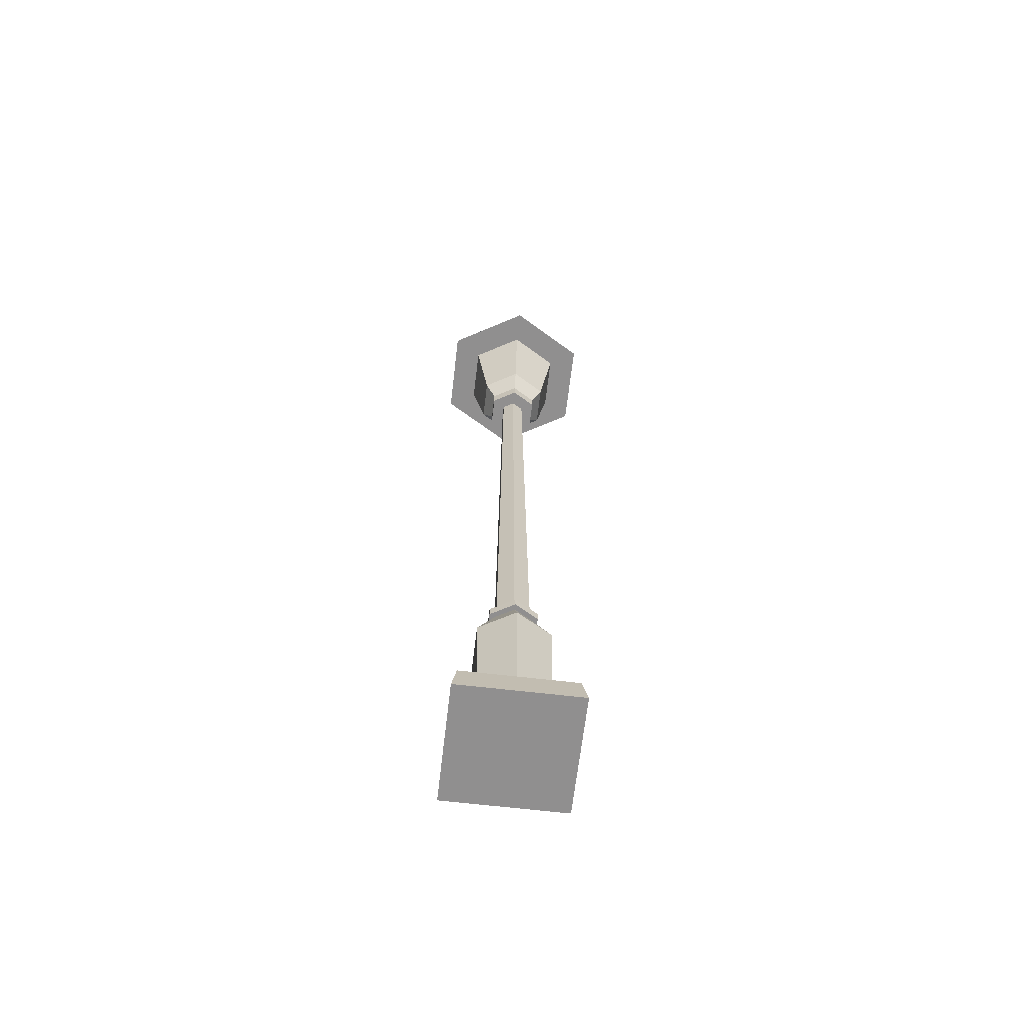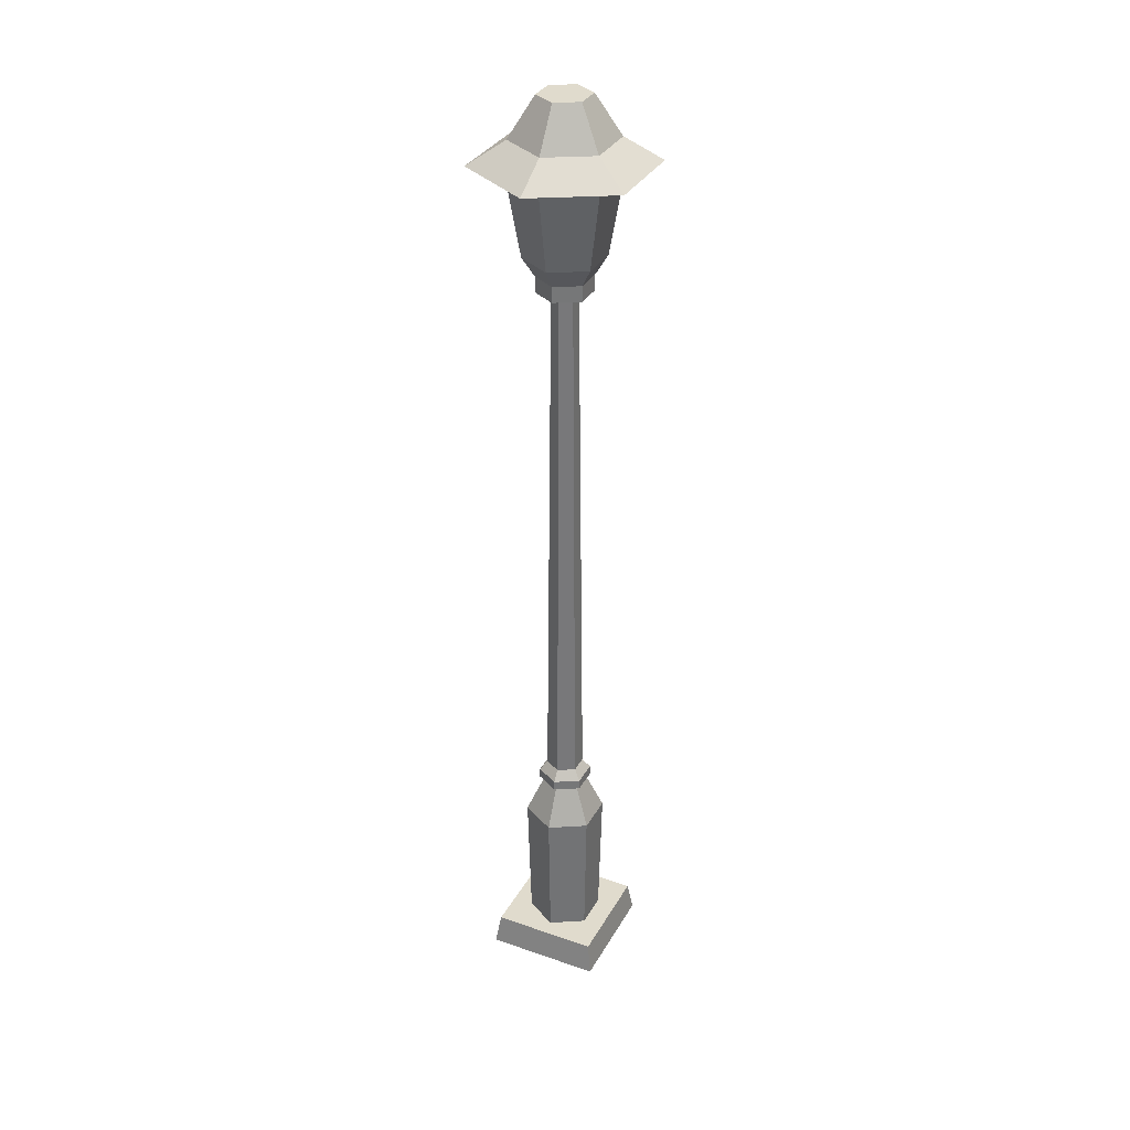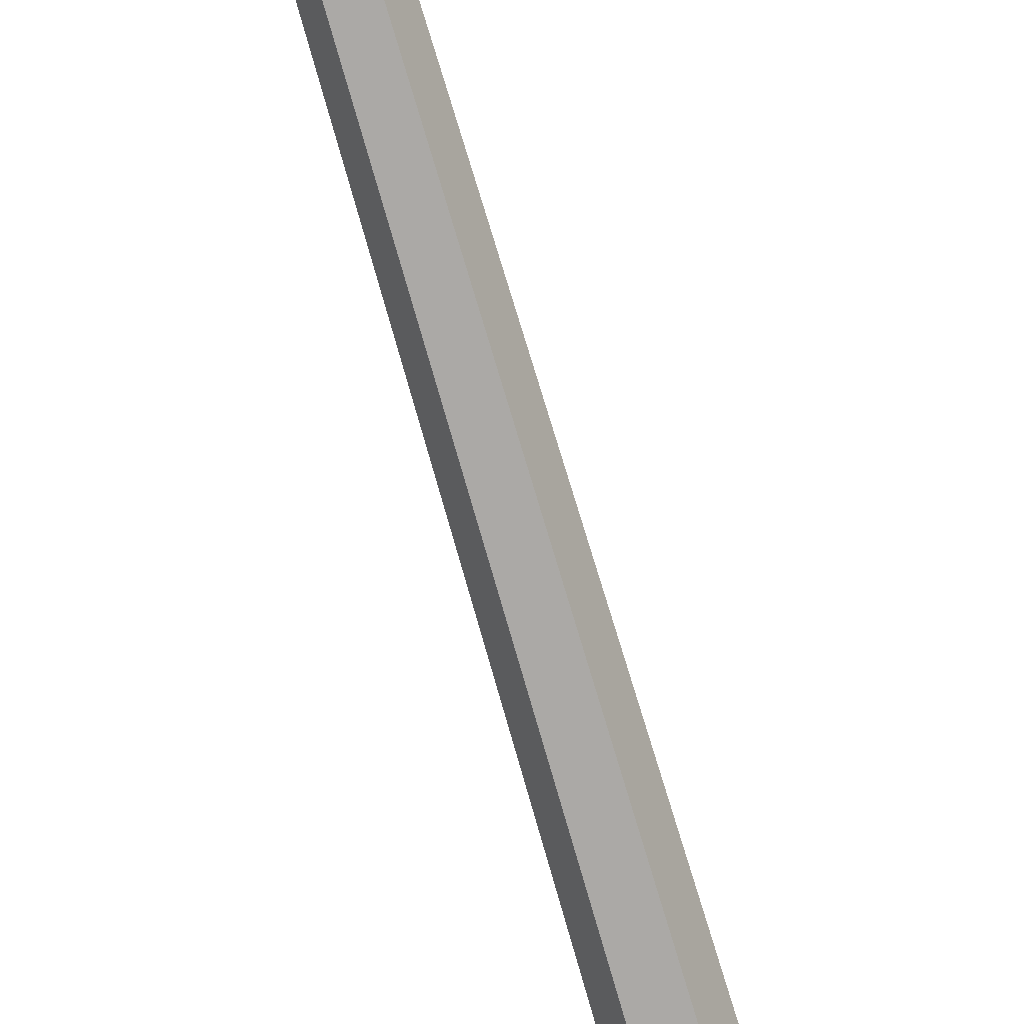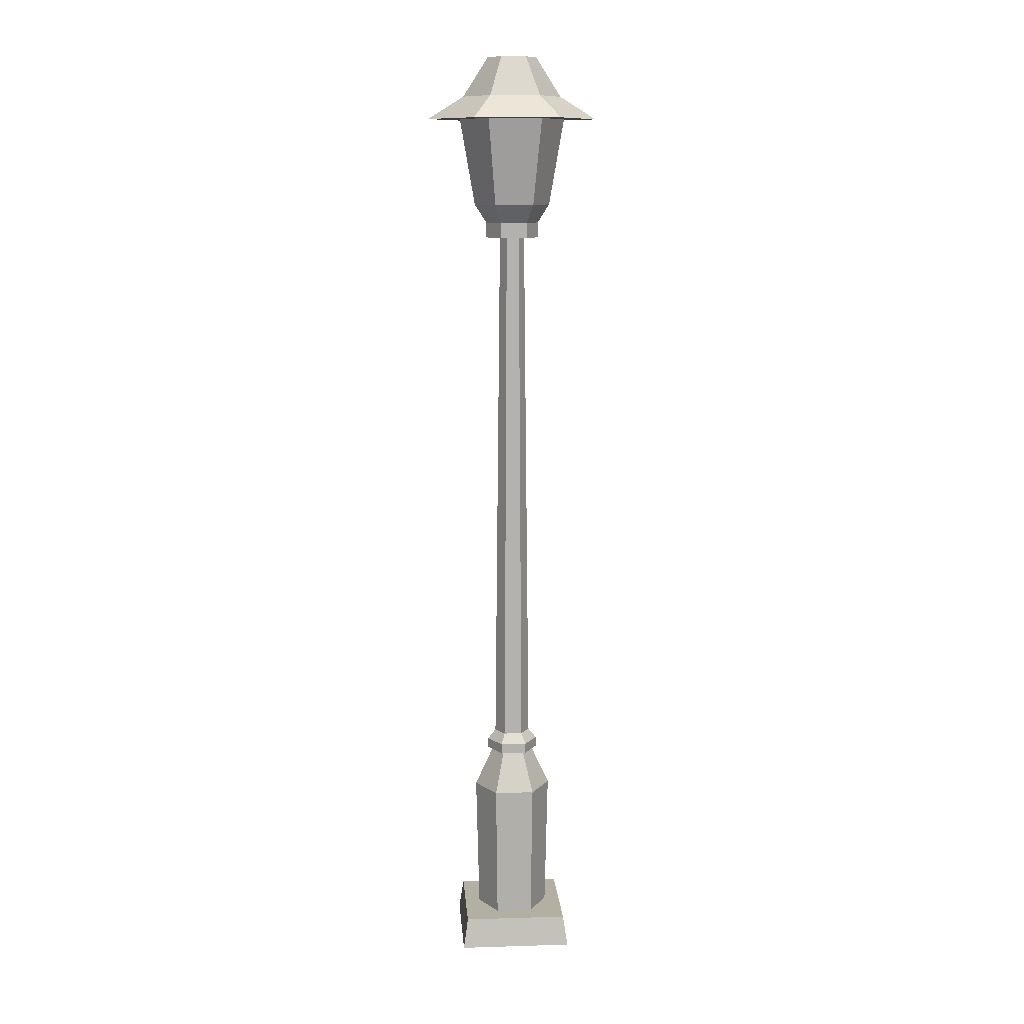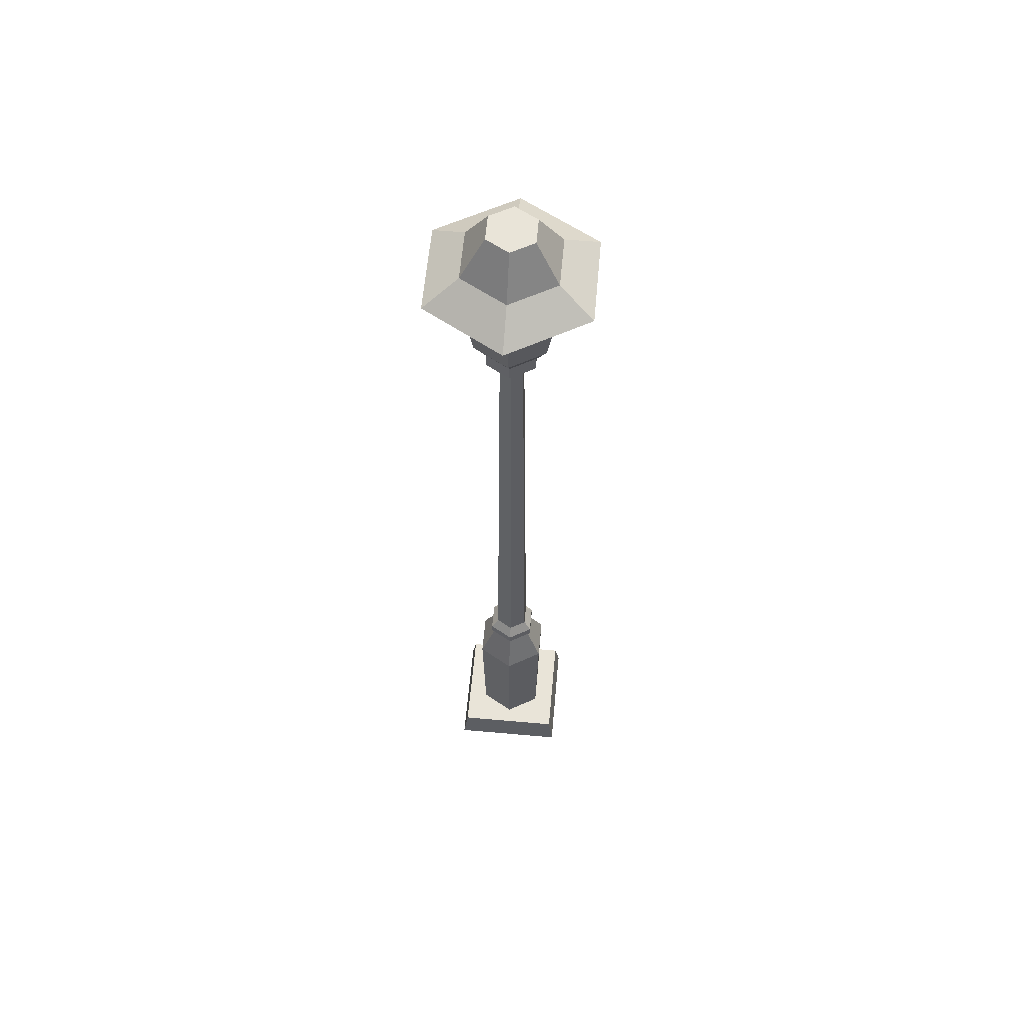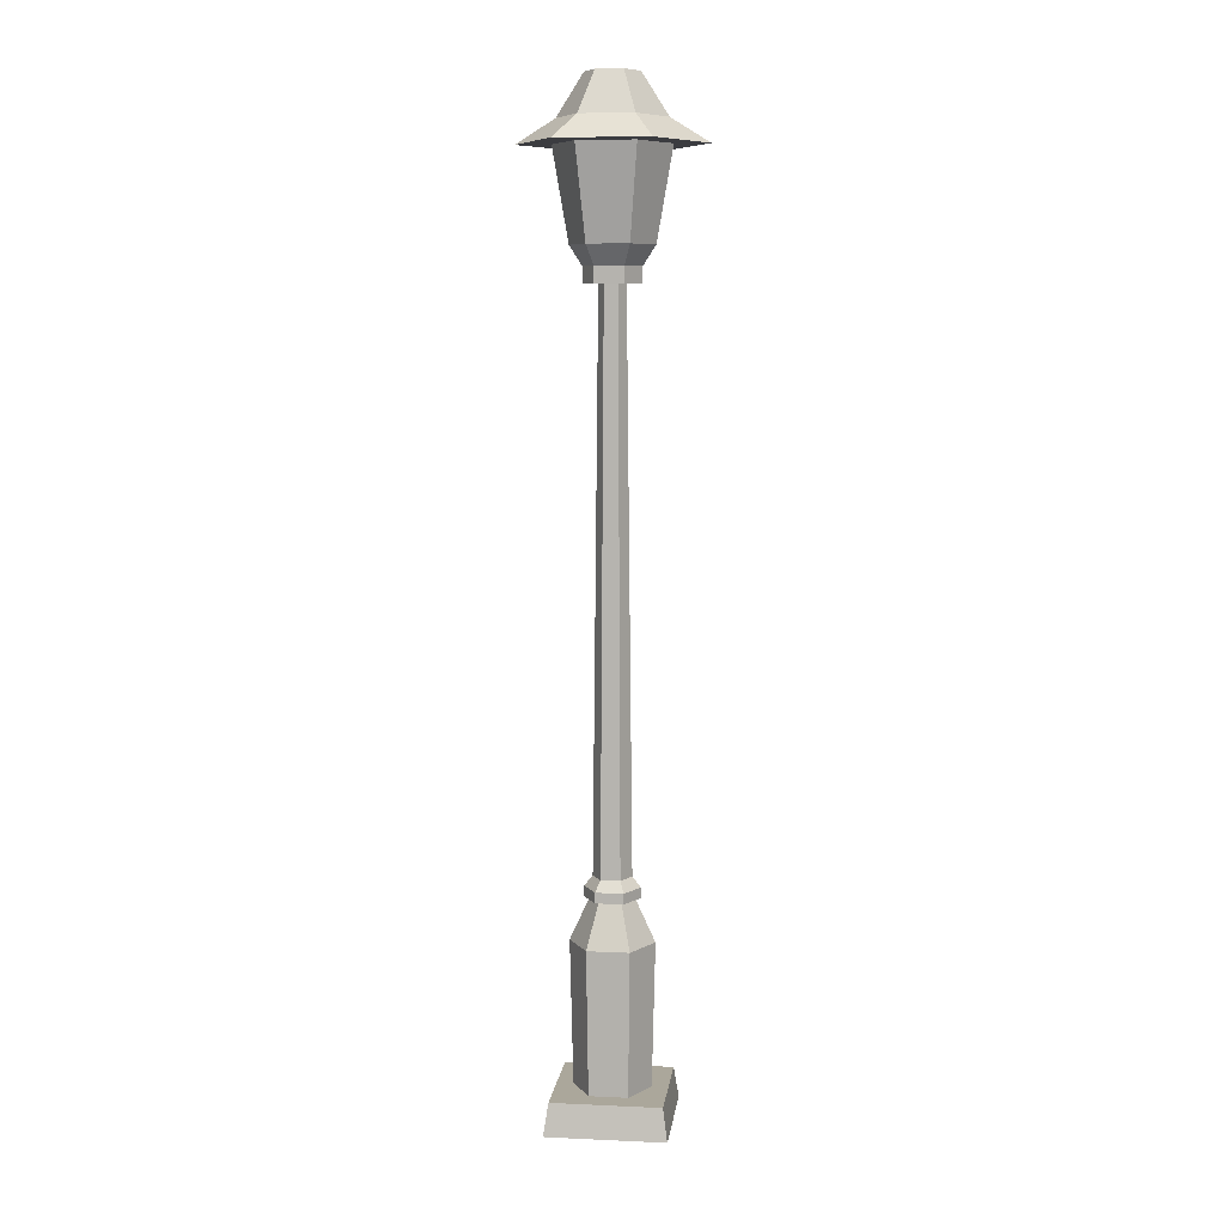
<metadata>
{"format":"obj","ext":"obj","renderer":"f3d","projection":"perspective","resolution":1024,"background":"white","views":[{"elev":-65.4,"azim":-96.7,"up":"+Y"},{"elev":33.3,"azim":-64.6,"up":"+Y"},{"elev":-75.2,"azim":-163.7,"up":"+Z"},{"elev":11.2,"azim":175.8,"up":"+Y"},{"elev":59.9,"azim":95.2,"up":"+Y"},{"elev":8.2,"azim":-173.0,"up":"+Y"}]}
</metadata>
<code>
g lightpost
v -0.05382 0.2284 0
v -0.02805 0.2844 0
v -0.02691 0.2284 0.04661
v -0.01403 0.2844 0.0243
v -0.02691 0.2284 -0.04661
v -0.01403 0.2844 -0.0243
v 0.02805 0.2844 0
v 0.05382 0.2284 0
v 0.01403 0.2844 0.0243
v 0.02691 0.2284 0.04661
v 0.07062 0.04188 0.07062
v 0.04951 0.04188 0
v 0.07062 0.04188 -0.07062
v 0.02476 0.04188 -0.04288
v -0.07062 0.04188 -0.07062
v -0.02476 0.04188 -0.04288
v -0.04951 0.04188 0
v 0.02476 0.04188 0.04288
v -0.07062 0.04188 0.07062
v -0.02476 0.04188 0.04288
v 0.02691 0.2284 -0.04661
v 0.01403 0.2844 -0.0243
v 0.03543 0.2844 0
v 0.01772 0.2844 0.03068
v -0.01772 0.2844 0.03068
v -0.03543 0.2844 0
v 0.01772 0.2844 -0.03068
v -0.01772 0.2844 -0.03068
v 0.1168 1.199 0
v 0.06763 1.229 0
v 0.05841 1.199 -0.1012
v 0.03382 1.229 -0.05857
v -0.01817 1.036 -0.03147
v 0.01817 1.036 -0.03147
v -0.01817 1.057 -0.03147
v 0.01817 1.057 -0.03147
v 0.05841 1.199 0.1012
v -0.05841 1.199 0.1012
v 0.03382 1.229 0.05857
v -0.03382 1.229 0.05857
v 0.03634 1.036 0
v 0.01817 1.036 0.03147
v 0.01704 1.036 0
v 0.008517 1.036 0.01475
v -0.01817 1.036 0.03147
v -0.008517 1.036 0.01475
v -0.01704 1.036 0
v 0.008517 1.036 -0.01475
v -0.008517 1.036 -0.01475
v -0.03634 1.036 0
v 0.07268 1.199 0
v 0.03634 1.199 0.06294
v -0.03634 1.199 0.06294
v -0.07268 1.199 0
v -0.1168 1.199 0
v 0.03634 1.199 -0.06294
v -0.05841 1.199 -0.1012
v -0.03634 1.199 -0.06294
v -0.06763 1.229 0
v -0.03382 1.229 -0.05857
v -0.03634 1.057 0
v 0.01691 1.282 0.02929
v -0.01691 1.282 0.02929
v -0.01691 1.282 -0.02929
v 0.01691 1.282 -0.02929
v 0.01817 1.057 0.03147
v -0.01817 1.057 0.03147
v -0.02616 1.082 -0.04532
v -0.05233 1.082 0
v 0.02616 1.082 -0.04532
v 0.05233 1.082 0
v 0.03634 1.057 0
v 0.02616 1.082 0.04532
v -0.02616 1.082 0.04532
v 0.03382 1.282 0
v -0.03382 1.282 0
v 0.07676 0 0.07676
v -0.07676 0 0.07676
v -0.07676 0 -0.07676
v 0.07676 0 -0.07676
v 0.01772 0.2979 -0.03068
v 0.03543 0.2979 0
v 0.01772 0.2979 0.03068
v -0.01772 0.2979 0.03068
v -0.03543 0.2979 0
v -0.01772 0.2979 -0.03068
v 0.01234 0.3115 0.02138
v -0.01234 0.3115 0.02138
v -0.02469 0.3115 0
v 0.02469 0.3115 0
v 0.01234 0.3115 -0.02138
v -0.01234 0.3115 -0.02138
f 3 2 1
f 2 3 4
f 1 6 5
f 6 1 2
f 9 8 7
f 8 9 10
f 13 12 11
f 12 13 14
f 14 13 15
f 14 15 16
f 16 15 17
f 18 11 12
f 11 18 19
f 19 17 15
f 19 18 20
f 19 20 17
f 22 8 21
f 8 22 7
f 6 21 5
f 21 6 22
f 9 3 10
f 3 9 4
f 24 7 23
f 7 24 9
f 9 24 25
f 9 25 4
f 4 25 2
f 2 25 26
f 7 27 23
f 27 7 22
f 27 22 28
f 28 2 26
f 28 22 6
f 28 6 2
f 31 30 29
f 30 31 32
f 35 34 33
f 34 35 36
f 39 38 37
f 38 39 40
f 42 34 41
f 34 42 43
f 43 42 44
f 44 42 45
f 44 45 46
f 46 45 47
f 48 34 43
f 34 48 33
f 33 47 45
f 33 48 49
f 33 49 47
f 33 45 50
f 37 51 29
f 51 37 52
f 52 37 38
f 52 38 53
f 53 38 54
f 54 38 55
f 51 31 29
f 31 51 56
f 31 56 57
f 57 54 55
f 57 56 58
f 57 58 54
f 59 38 40
f 38 59 55
f 57 32 31
f 32 57 60
f 30 37 29
f 37 30 39
f 57 59 60
f 59 57 55
f 50 35 33
f 35 50 61
f 62 40 39
f 40 62 63
f 64 32 60
f 32 64 65
f 66 45 42
f 45 66 67
f 35 69 68
f 69 35 61
f 71 36 70
f 36 71 72
f 72 34 36
f 34 72 41
f 73 67 66
f 67 73 74
f 66 41 72
f 41 66 42
f 62 30 75
f 30 62 39
f 68 36 35
f 36 68 70
f 65 30 32
f 30 65 75
f 73 72 71
f 72 73 66
f 45 61 50
f 61 45 67
f 67 69 61
f 69 67 74
f 59 64 60
f 64 59 76
f 40 76 59
f 76 40 63
f 65 62 75
f 62 65 64
f 62 64 63
f 63 64 76
f 11 78 77
f 78 11 19
f 8 14 21
f 14 8 12
f 15 80 79
f 80 15 13
f 78 15 79
f 15 78 19
f 20 1 17
f 1 20 3
f 10 12 8
f 12 10 18
f 5 14 16
f 14 5 21
f 16 1 5
f 1 16 17
f 10 20 18
f 20 10 3
f 13 77 80
f 77 13 11
f 82 27 81
f 27 82 23
f 83 25 24
f 25 83 84
f 83 23 82
f 23 83 24
f 25 85 26
f 85 25 84
f 86 27 28
f 27 86 81
f 26 86 28
f 86 26 85
f 87 84 83
f 84 87 88
f 84 89 85
f 89 84 88
f 87 82 90
f 82 87 83
f 91 82 81
f 82 91 90
f 92 81 86
f 81 92 91
f 85 92 86
f 92 85 89
f 88 47 89
f 47 88 46
f 49 91 92
f 91 49 48
f 44 90 43
f 90 44 87
f 48 90 91
f 90 48 43
f 89 49 92
f 49 89 47
f 44 88 87
f 88 44 46
f 78 80 77
f 80 78 79
f 68 54 58
f 54 68 69
f 58 70 68
f 70 58 56
f 51 70 56
f 70 51 71
f 52 74 73
f 74 52 53
f 52 71 51
f 71 52 73
f 74 54 69
f 54 74 53

</code>
